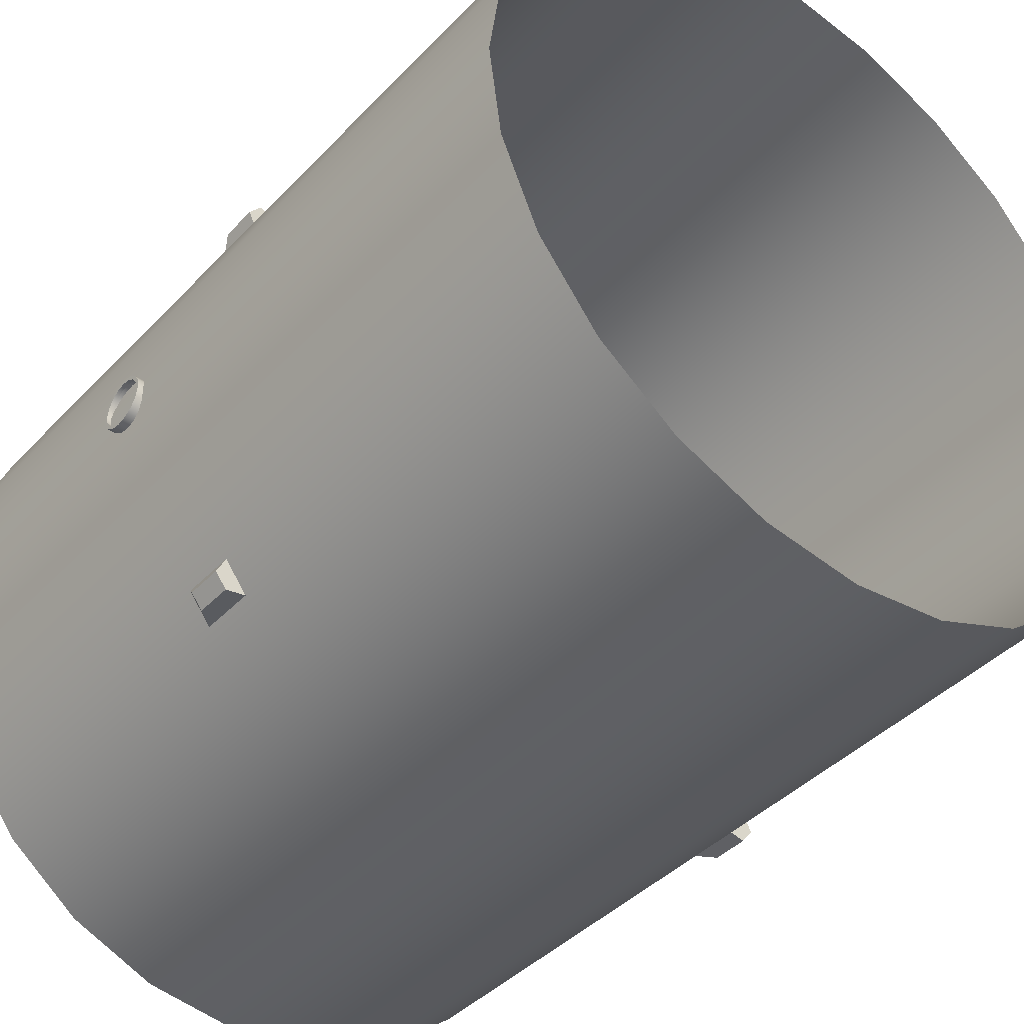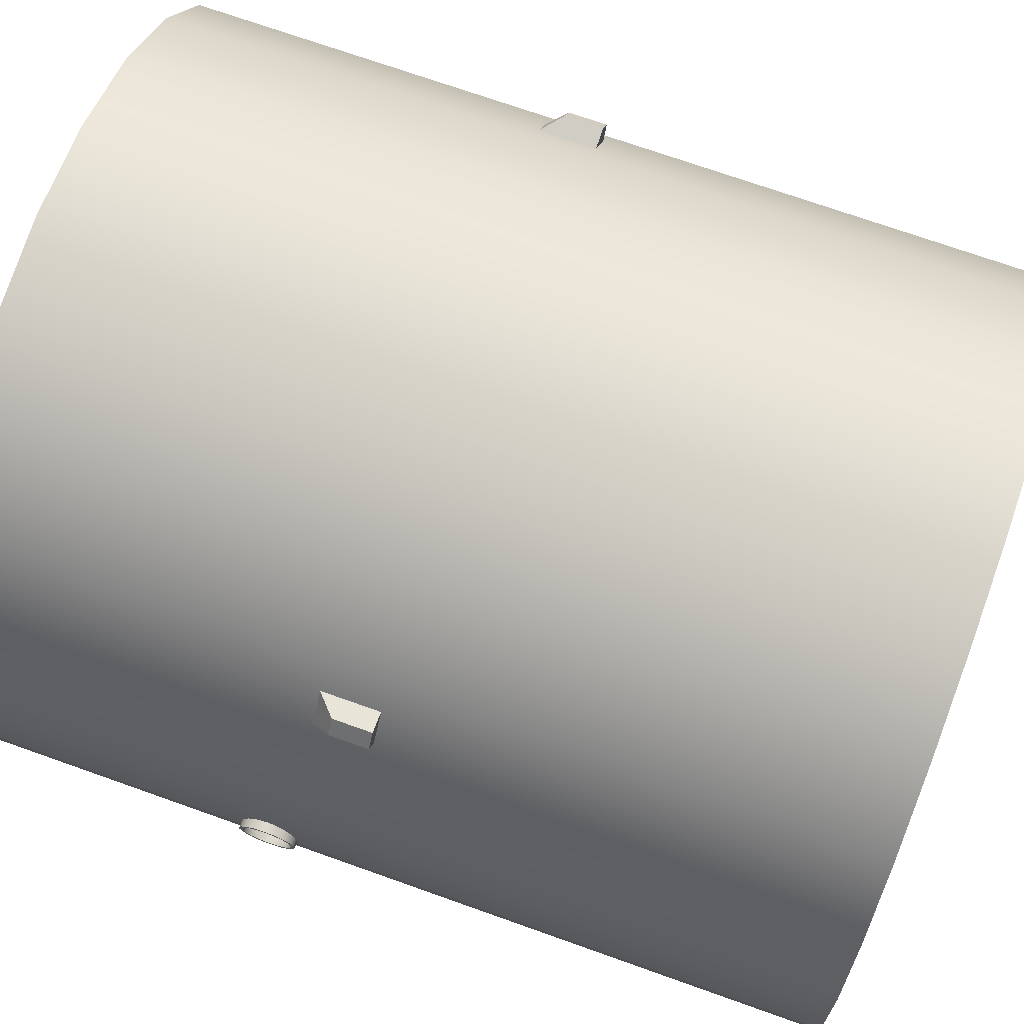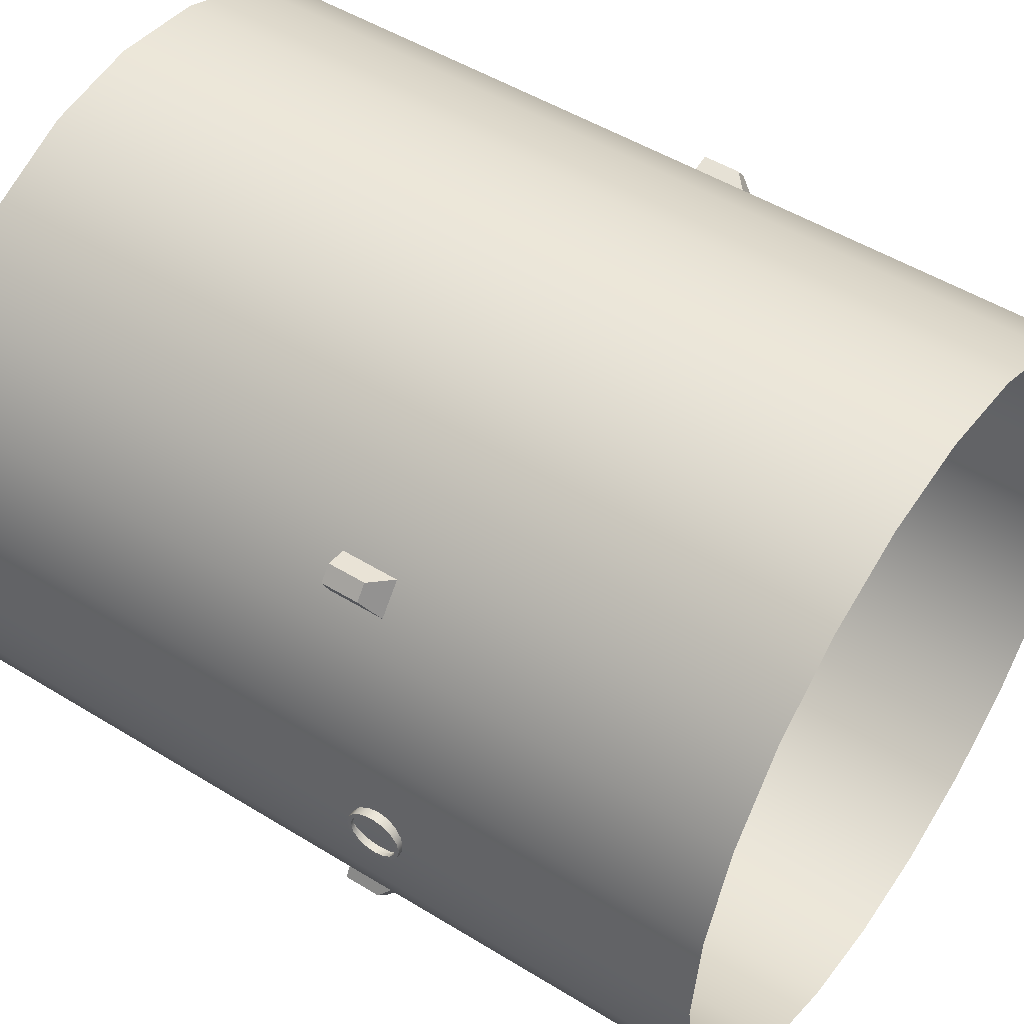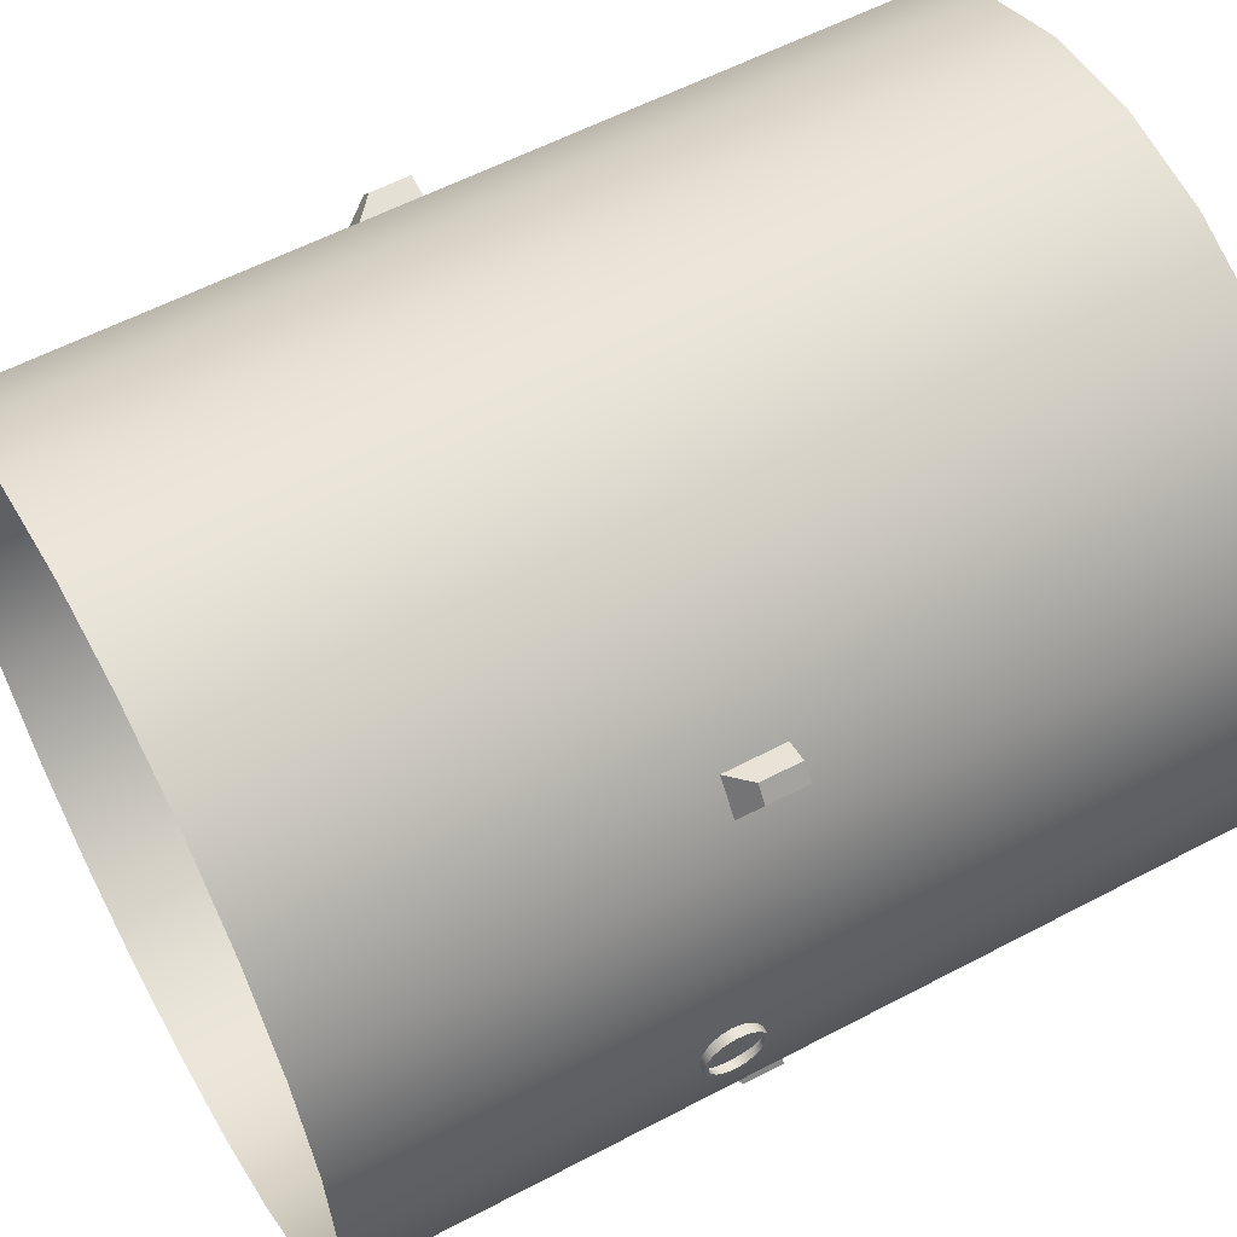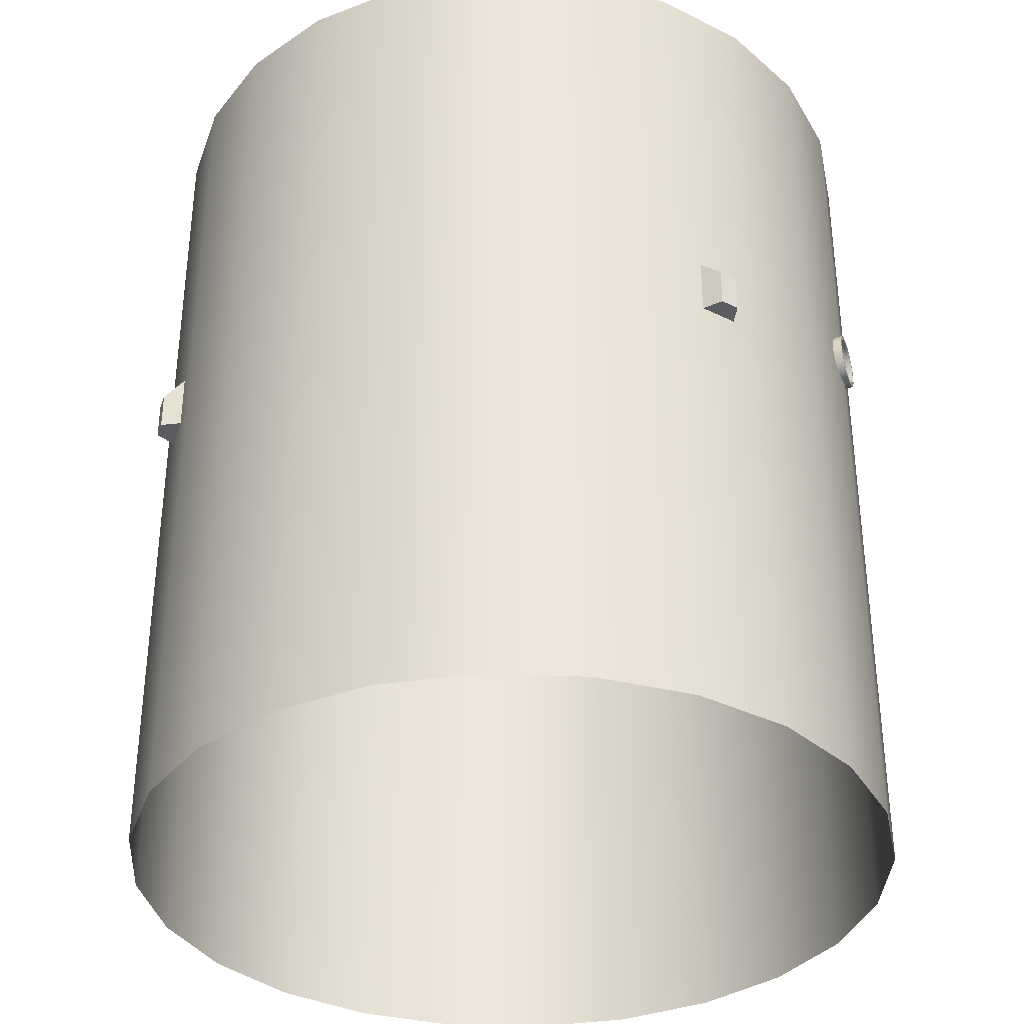
<metadata>
{"format":"obj","ext":"obj","renderer":"f3d","projection":"perspective","resolution":1024,"background":"white","views":[{"elev":-41.4,"azim":-38.9,"up":"+Z"},{"elev":71.8,"azim":-70.4,"up":"+Z"},{"elev":50.0,"azim":124.1,"up":"+Z"},{"elev":57.3,"azim":-118.8,"up":"+Z"},{"elev":-35.3,"azim":19.2,"up":"+Y"}]}
</metadata>
<code>
o Eridani_Crew_2
v -1.269 0.4562 1.731e-16
v -1.269 0.4491 0.03588
v -1.269 0.4288 0.06629
v -1.269 0.3984 0.08661
v -1.269 0.3625 0.09375
v -1.269 0.3266 0.08661
v -1.269 0.2962 0.06629
v -1.269 0.2759 0.03588
v -1.269 0.2687 1.865e-16
v -1.269 0.2759 -0.03588
v -1.269 0.2962 -0.06629
v -1.269 0.3266 -0.08661
v -1.269 0.3625 -0.09375
v -1.269 0.3984 -0.08661
v -1.269 0.4288 -0.06629
v -1.269 0.4491 -0.03588
v -1.269 0.4376 0.03109
v -1.269 0.4437 1.725e-16
v -1.269 0.4376 -0.03109
v -1.269 0.42 -0.05745
v -1.269 0.3936 -0.07507
v -1.269 0.3625 -0.08125
v -1.269 0.3314 -0.07507
v -1.269 0.305 -0.05745
v -1.269 0.2874 -0.03109
v -1.269 0.2812 1.841e-16
v -1.269 0.2874 0.03109
v -1.269 0.305 0.05745
v -1.269 0.3314 0.07507
v -1.269 0.3625 0.08125
v -1.269 0.3936 0.07507
v -1.269 0.42 0.05745
v -1.256 0.4376 0.03109
v -1.256 0.4437 1.725e-16
v -1.256 0.4376 -0.03109
v -1.256 0.42 -0.05745
v -1.256 0.3936 -0.07507
v -1.256 0.3625 -0.08125
v -1.256 0.3314 -0.07507
v -1.256 0.305 -0.05745
v -1.256 0.2874 -0.03109
v -1.256 0.2812 1.841e-16
v -1.256 0.2874 0.03109
v -1.256 0.305 0.05745
v -1.256 0.3314 0.07507
v -1.256 0.3625 0.08125
v -1.256 0.3936 0.07507
v -1.256 0.42 0.05745
v -1.245 0.4491 -0.03588
v -1.241 0.4288 -0.06629
v -1.239 0.3984 -0.08661
v -1.238 0.3625 -0.09375
v -1.239 0.3266 -0.08661
v -1.241 0.2962 -0.06629
v -1.245 0.2759 -0.03588
v -1.25 0.2687 1.623e-16
v -1.25 0.4562 1.489e-16
v -1.245 0.2759 0.03588
v -1.241 0.2962 0.06629
v -1.239 0.3266 0.08661
v -1.238 0.3625 0.09375
v -1.239 0.3984 0.08661
v -1.241 0.4288 0.06629
v -1.245 0.4491 0.03588
v -5.022e-17 1.45 -1.25
v 0.3235 1.45 -1.207
v 0.625 1.45 -1.083
v 0.8839 1.45 -0.8839
v 1.083 1.45 -0.625
v 1.207 1.45 -0.3235
v 1.25 1.45 -1.623e-16
v 1.207 1.45 0.3235
v 1.083 1.45 0.625
v 0.8839 1.45 0.8839
v 0.625 1.45 1.083
v 0.3235 1.45 1.207
v -5.022e-17 1.45 1.25
v -0.3235 1.45 1.207
v -0.625 1.45 1.083
v -0.8839 1.45 0.8839
v -1.083 1.45 0.625
v -1.207 1.45 0.3235
v -1.25 1.45 -9.219e-18
v -1.207 1.45 -0.3235
v -1.083 1.45 -0.625
v -0.8839 1.45 -0.8839
v -0.625 1.45 -1.083
v -0.3235 1.45 -1.207
v -5.022e-17 -1.45 -1.25
v 0.3235 -1.45 -1.207
v 0.625 -1.45 -1.083
v 0.8839 -1.45 -0.8839
v 1.083 -1.45 -0.625
v 1.207 -1.45 -0.3235
v 1.25 -1.45 -1.623e-16
v 1.207 -1.45 0.3235
v 1.083 -1.45 0.625
v 0.8839 -1.45 0.8839
v 0.625 -1.45 1.083
v 0.3235 -1.45 1.207
v -5.022e-17 -1.45 1.25
v -0.3235 -1.45 1.207
v -0.625 -1.45 1.083
v -0.8839 -1.45 0.8839
v -1.083 -1.45 0.625
v -1.207 -1.45 0.3235
v -1.25 -1.45 -9.219e-18
v -1.207 -1.45 -0.3235
v -1.083 -1.45 -0.625
v -0.8839 -1.45 -0.8839
v -0.625 -1.45 -1.083
v -0.3235 -1.45 -1.207
v -0.3235 -0.725 -1.207
v -0.625 -0.725 -1.083
v -0.8839 -0.725 -0.8839
v -1.083 -0.725 -0.625
v -1.207 -0.725 -0.3235
v -1.25 -0.725 -9.219e-18
v -1.207 -0.725 0.3235
v -1.083 -0.725 0.625
v -0.8839 -0.725 0.8839
v -0.625 -0.725 1.083
v -0.3235 -0.725 1.207
v -5.022e-17 -0.725 1.25
v 0.3235 -0.725 1.207
v 0.625 -0.725 1.083
v 0.8839 -0.725 0.8839
v 1.083 -0.725 0.625
v 1.207 -0.725 0.3235
v 1.25 -0.725 -1.623e-16
v 1.207 -0.725 -0.3235
v 1.083 -0.725 -0.625
v 0.8839 -0.725 -0.8839
v 0.625 -0.725 -1.083
v 0.3235 -0.725 -1.207
v -5.022e-17 -0.725 -1.25
v -0.3235 0 -1.207
v -0.625 0 -1.083
v -0.8839 0 -0.8839
v -1.083 0 -0.625
v -1.207 0 -0.3235
v -1.25 0 1.157e-17
v -1.207 0 0.3235
v -1.083 0 0.625
v -0.8839 0 0.8839
v -0.625 0 1.083
v -0.3235 0 1.207
v -5.022e-17 0 1.25
v 0.3235 0 1.207
v 0.625 0 1.083
v 0.8839 0 0.8839
v 1.083 0 0.625
v 1.207 0 0.3235
v 1.25 0 -1.623e-16
v 1.207 0 -0.3235
v 1.083 0 -0.625
v 0.8839 0 -0.8839
v 0.625 0 -1.083
v 0.3235 0 -1.207
v -5.022e-17 0 -1.25
v -0.3235 0.725 -1.207
v -0.625 0.725 -1.083
v -0.8839 0.725 -0.8839
v -1.083 0.725 -0.625
v -1.207 0.725 -0.3235
v -1.25 0.725 -9.219e-18
v -1.207 0.725 0.3235
v -1.083 0.725 0.625
v -0.8839 0.725 0.8839
v -0.625 0.725 1.083
v -0.3235 0.725 1.207
v -5.022e-17 0.725 1.25
v 0.3235 0.725 1.207
v 0.625 0.725 1.083
v 0.8839 0.725 0.8839
v 1.083 0.725 0.625
v 1.207 0.725 0.3235
v 1.25 0.725 -1.623e-16
v 1.207 0.725 -0.3235
v 1.083 0.725 -0.625
v 0.8839 0.725 -0.8839
v 0.625 0.725 -1.083
v 0.3235 0.725 -1.207
v -5.022e-17 0.725 -1.25
v 1.269 0.4562 -1.363e-16
v 1.269 0.4491 -0.03588
v 1.269 0.4288 -0.06629
v 1.269 0.3984 -0.08661
v 1.269 0.3625 -0.09375
v 1.269 0.3266 -0.08661
v 1.269 0.2962 -0.06629
v 1.269 0.2759 -0.03588
v 1.269 0.2687 -1.792e-16
v 1.269 0.2759 0.03588
v 1.269 0.2962 0.06629
v 1.269 0.3266 0.08661
v 1.269 0.3625 0.09375
v 1.269 0.3984 0.08661
v 1.269 0.4288 0.06629
v 1.269 0.4491 0.03588
v 1.269 0.4376 -0.03109
v 1.269 0.4437 -1.377e-16
v 1.269 0.4376 0.03109
v 1.269 0.42 0.05745
v 1.269 0.3936 0.07507
v 1.269 0.3625 0.08125
v 1.269 0.3314 0.07507
v 1.269 0.305 0.05745
v 1.269 0.2874 0.03109
v 1.269 0.2812 -1.748e-16
v 1.269 0.2874 -0.03109
v 1.269 0.305 -0.05745
v 1.269 0.3314 -0.07507
v 1.269 0.3625 -0.08125
v 1.269 0.3936 -0.07507
v 1.269 0.42 -0.05745
v 1.256 0.4376 -0.03109
v 1.256 0.4437 -1.392e-16
v 1.256 0.4376 0.03109
v 1.256 0.42 0.05745
v 1.256 0.3936 0.07507
v 1.256 0.3625 0.08125
v 1.256 0.3314 0.07507
v 1.256 0.305 0.05745
v 1.256 0.2874 0.03109
v 1.256 0.2812 -1.764e-16
v 1.256 0.2874 -0.03109
v 1.256 0.305 -0.05745
v 1.256 0.3314 -0.07507
v 1.256 0.3625 -0.08125
v 1.256 0.3936 -0.07507
v 1.256 0.42 -0.05745
v 1.245 0.4491 0.03588
v 1.241 0.4288 0.06629
v 1.239 0.3984 0.08661
v 1.238 0.3625 0.09375
v 1.239 0.3266 0.08661
v 1.241 0.2962 0.06629
v 1.245 0.2759 0.03588
v 1.25 0.2687 -1.573e-16
v 1.25 0.4562 -1.144e-16
v 1.245 0.2759 -0.03588
v 1.241 0.2962 -0.06629
v 1.239 0.3266 -0.08661
v 1.238 0.3625 -0.09375
v 1.239 0.3984 -0.08661
v 1.241 0.4288 -0.06629
v 1.245 0.4491 -0.03588
v 1.014 0.0625 -0.8173
v 0.9452 0.0625 -0.804
v 1.014 0.1875 -0.8173
v 0.9452 0.25 -0.804
v 1.052 0.0625 -0.7677
v 1.021 0.0625 -0.7049
v 1.052 0.1875 -0.7677
v 1.021 0.25 -0.7049
v 1.052 0.0625 0.7677
v 1.021 0.0625 0.7049
v 1.052 0.1875 0.7677
v 1.021 0.25 0.7049
v 1.014 0.0625 0.8173
v 0.9452 0.0625 0.804
v 1.014 0.1875 0.8173
v 0.9452 0.25 0.804
v -1.014 0.0625 0.8173
v -0.9452 0.0625 0.804
v -1.014 0.1875 0.8173
v -0.9452 0.25 0.804
v -1.052 0.0625 0.7677
v -1.021 0.0625 0.7049
v -1.052 0.1875 0.7677
v -1.021 0.25 0.7049
v -1.052 0.0625 -0.7677
v -1.021 0.0625 -0.7049
v -1.052 0.1875 -0.7677
v -1.021 0.25 -0.7049
v -1.014 0.0625 -0.8173
v -0.9452 0.0625 -0.804
v -1.014 0.1875 -0.8173
v -0.9452 0.25 -0.804
g Eridani_Crew_2_Eridani_Crew_2_auv
f 1 18 2
f 2 32 3
f 3 32 4
f 4 30 5
f 5 30 6
f 6 28 7
f 7 28 8
f 8 26 9
f 9 26 10
f 10 24 11
f 11 24 12
f 12 22 13
f 13 22 14
f 14 20 15
f 15 20 16
f 16 18 1
f 17 2 18
f 17 32 2
f 18 16 19
f 19 16 20
f 20 14 21
f 21 14 22
f 22 12 23
f 23 12 24
f 24 10 25
f 25 10 26
f 26 8 27
f 27 8 28
f 28 6 29
f 29 6 30
f 30 4 31
f 31 4 32
f 185 241 200
f 186 241 185
f 186 247 248
f 187 247 186
f 188 245 246
f 188 247 187
f 189 245 188
f 190 243 244
f 190 245 189
f 191 243 190
f 192 240 242
f 192 243 191
f 193 240 192
f 194 238 239
f 194 240 193
f 195 238 194
f 196 236 237
f 196 238 195
f 197 236 196
f 198 234 235
f 198 236 197
f 199 234 198
f 200 234 199
f 200 241 233
f 233 234 200
f 235 236 198
f 237 238 196
f 239 240 194
f 242 243 192
f 244 245 190
f 246 247 188
f 248 241 186
f 251 253 249
f 255 253 251
f 259 261 257
f 263 261 259
f 265 269 266
f 266 269 270
f 267 272 271
f 268 272 267
f 274 275 273
f 276 275 274
f 277 280 278
f 279 280 277
f 1 57 16
f 2 57 1
f 2 63 64
f 3 63 2
f 4 61 62
f 4 63 3
f 5 61 4
f 6 59 60
f 6 61 5
f 7 59 6
f 8 56 58
f 8 59 7
f 9 56 8
f 10 54 55
f 10 56 9
f 11 54 10
f 12 52 53
f 12 54 11
f 13 52 12
f 14 50 51
f 14 52 13
f 15 50 14
f 16 50 15
f 16 57 49
f 17 33 32
f 18 33 17
f 19 35 18
f 20 35 19
f 21 37 20
f 22 37 21
f 23 39 22
f 24 39 23
f 25 41 24
f 26 41 25
f 27 43 26
f 28 43 27
f 29 45 28
f 30 45 29
f 31 47 30
f 32 47 31
f 33 18 34
f 34 18 35
f 35 20 36
f 36 20 37
f 37 22 38
f 38 22 39
f 39 24 40
f 40 24 41
f 41 26 42
f 42 26 43
f 43 28 44
f 44 28 45
f 45 30 46
f 46 30 47
f 47 32 48
f 48 32 33
f 49 50 16
f 51 52 14
f 53 54 12
f 55 56 10
f 58 59 8
f 60 61 6
f 62 63 4
f 64 57 2
f 65 184 88
f 66 182 183
f 66 184 65
f 67 182 66
f 68 180 181
f 68 182 67
f 69 180 68
f 70 178 179
f 70 180 69
f 71 178 70
f 72 176 177
f 72 178 71
f 73 176 72
f 74 174 175
f 74 176 73
f 75 174 74
f 76 172 173
f 76 174 75
f 77 172 76
f 78 170 171
f 78 172 77
f 79 170 78
f 80 168 169
f 80 170 79
f 81 168 80
f 82 166 167
f 82 168 81
f 83 166 82
f 84 164 165
f 84 166 83
f 85 164 84
f 86 162 163
f 86 164 85
f 87 162 86
f 88 162 87
f 88 184 161
f 89 136 90
f 90 134 91
f 90 136 135
f 91 134 92
f 92 132 93
f 92 134 133
f 93 132 94
f 94 130 95
f 94 132 131
f 95 130 96
f 96 128 97
f 96 130 129
f 97 128 98
f 98 126 99
f 98 128 127
f 99 126 100
f 100 124 101
f 100 126 125
f 101 124 102
f 102 122 103
f 102 124 123
f 103 122 104
f 104 120 105
f 104 122 121
f 105 120 106
f 106 118 107
f 106 120 119
f 107 118 108
f 108 116 109
f 108 118 117
f 109 116 110
f 110 114 111
f 110 116 115
f 111 114 112
f 112 114 113
f 112 136 89
f 113 136 112
f 113 137 136
f 114 137 113
f 114 139 138
f 115 114 110
f 115 139 114
f 116 139 115
f 116 141 140
f 117 116 108
f 117 141 116
f 118 141 117
f 118 143 142
f 119 118 106
f 119 143 118
f 120 143 119
f 120 145 144
f 121 120 104
f 121 145 120
f 122 145 121
f 122 147 146
f 123 122 102
f 123 147 122
f 124 147 123
f 124 149 148
f 125 124 100
f 125 149 124
f 126 149 125
f 126 151 150
f 127 126 98
f 127 151 126
f 128 151 127
f 128 153 152
f 129 128 96
f 129 153 128
f 130 153 129
f 130 155 154
f 131 130 94
f 131 155 130
f 132 155 131
f 132 157 156
f 133 132 92
f 133 157 132
f 134 157 133
f 134 159 158
f 135 134 90
f 135 159 134
f 136 137 160
f 136 159 135
f 137 162 161
f 137 184 160
f 138 137 114
f 138 162 137
f 139 162 138
f 139 164 163
f 140 139 116
f 140 164 139
f 141 164 140
f 141 166 165
f 142 141 118
f 142 166 141
f 143 166 142
f 143 168 167
f 144 143 120
f 144 168 143
f 145 168 144
f 145 170 169
f 146 145 122
f 146 170 145
f 147 170 146
f 147 172 171
f 148 147 124
f 148 172 147
f 149 172 148
f 149 174 173
f 150 149 126
f 150 174 149
f 151 174 150
f 151 176 175
f 152 151 128
f 152 176 151
f 153 176 152
f 153 178 177
f 154 153 130
f 154 178 153
f 155 178 154
f 155 180 179
f 156 155 132
f 156 180 155
f 157 180 156
f 157 182 181
f 158 157 134
f 158 182 157
f 159 182 158
f 159 184 183
f 160 159 136
f 160 184 159
f 161 162 88
f 161 184 137
f 163 162 139
f 163 164 86
f 165 164 141
f 165 166 84
f 167 166 143
f 167 168 82
f 169 168 145
f 169 170 80
f 171 170 147
f 171 172 78
f 173 172 149
f 173 174 76
f 175 174 151
f 175 176 74
f 177 176 153
f 177 178 72
f 179 178 155
f 179 180 70
f 181 180 157
f 181 182 68
f 183 182 159
f 183 184 66
f 185 202 186
f 186 216 187
f 187 216 188
f 188 214 189
f 189 214 190
f 190 212 191
f 191 212 192
f 192 210 193
f 193 210 194
f 194 208 195
f 195 208 196
f 196 206 197
f 197 206 198
f 198 204 199
f 199 204 200
f 200 202 185
f 201 186 202
f 201 216 186
f 202 200 203
f 203 200 204
f 204 198 205
f 205 198 206
f 206 196 207
f 207 196 208
f 208 194 209
f 209 194 210
f 210 192 211
f 211 192 212
f 212 190 213
f 213 190 214
f 214 188 215
f 215 188 216
f 250 251 249
f 252 251 250
f 253 256 254
f 255 256 253
f 258 259 257
f 260 259 258
f 261 264 262
f 263 264 261
f 266 267 265
f 268 267 266
f 269 272 270
f 271 272 269
f 275 277 273
f 279 277 275
f 201 217 216
f 202 217 201
f 203 219 202
f 204 219 203
f 205 221 204
f 206 221 205
f 207 223 206
f 208 223 207
f 209 225 208
f 210 225 209
f 211 227 210
f 212 227 211
f 213 229 212
f 214 229 213
f 215 231 214
f 216 231 215
f 217 202 218
f 218 202 219
f 219 204 220
f 220 204 221
f 221 206 222
f 222 206 223
f 223 208 224
f 224 208 225
f 225 210 226
f 226 210 227
f 227 212 228
f 228 212 229
f 229 214 230
f 230 214 231
f 231 216 232
f 232 216 217
f 249 253 250
f 250 253 254
f 251 256 255
f 252 256 251
f 257 261 258
f 258 261 262
f 259 264 263
f 260 264 259
f 267 269 265
f 271 269 267
f 273 277 274
f 274 277 278
f 275 280 279
f 276 280 275

</code>
